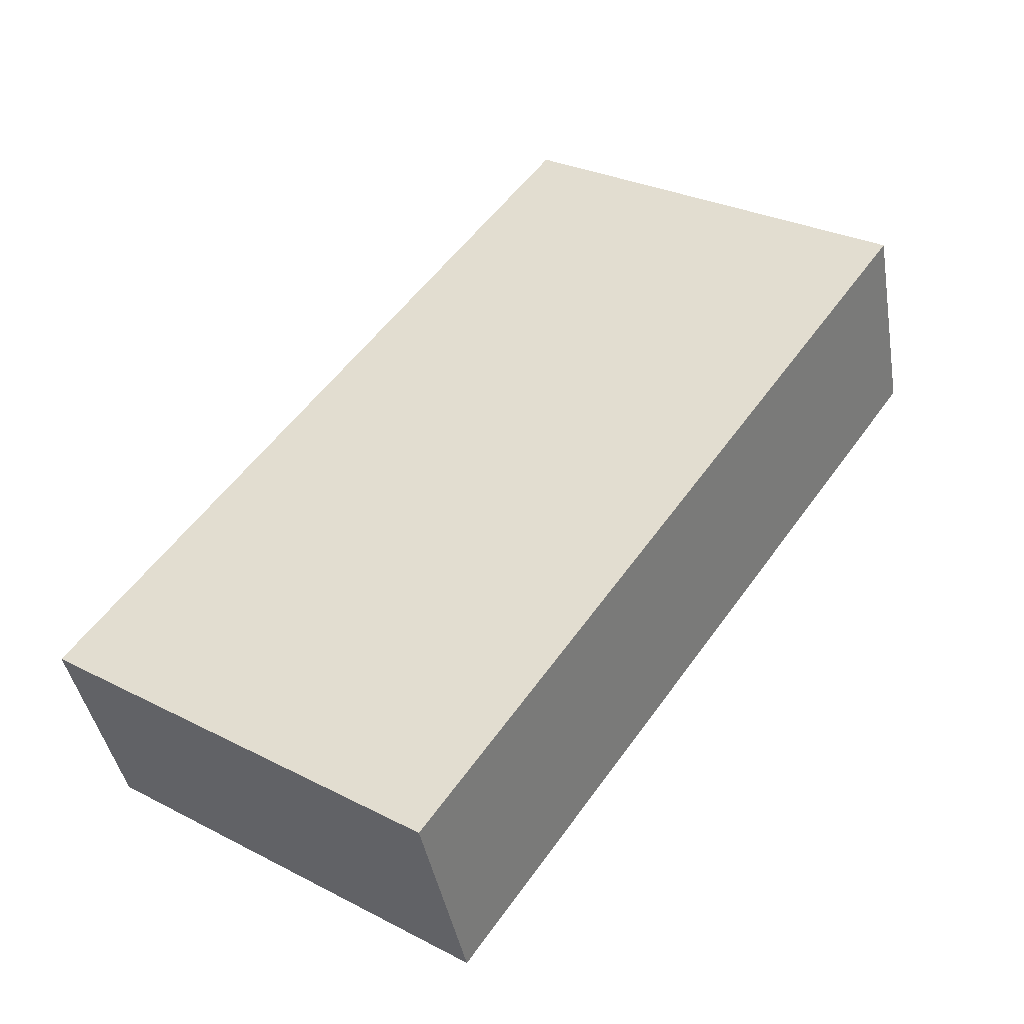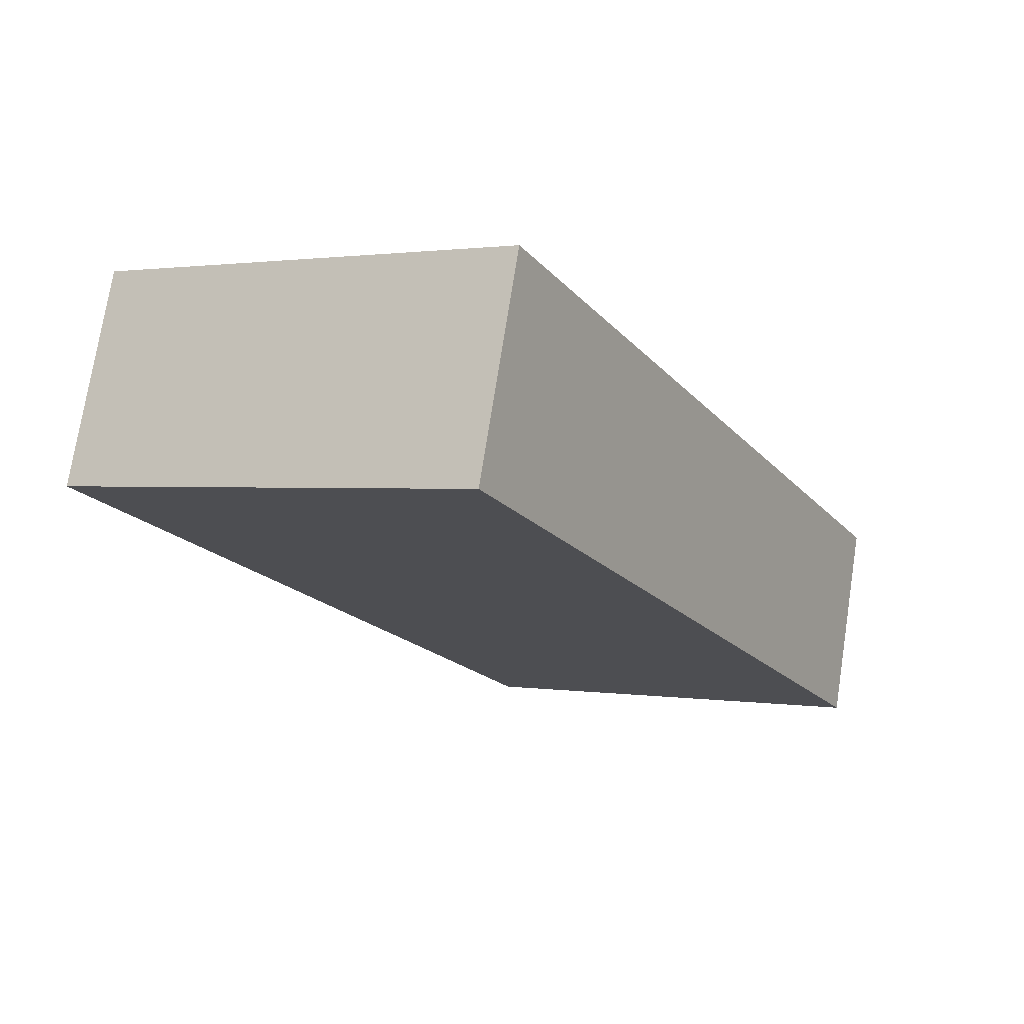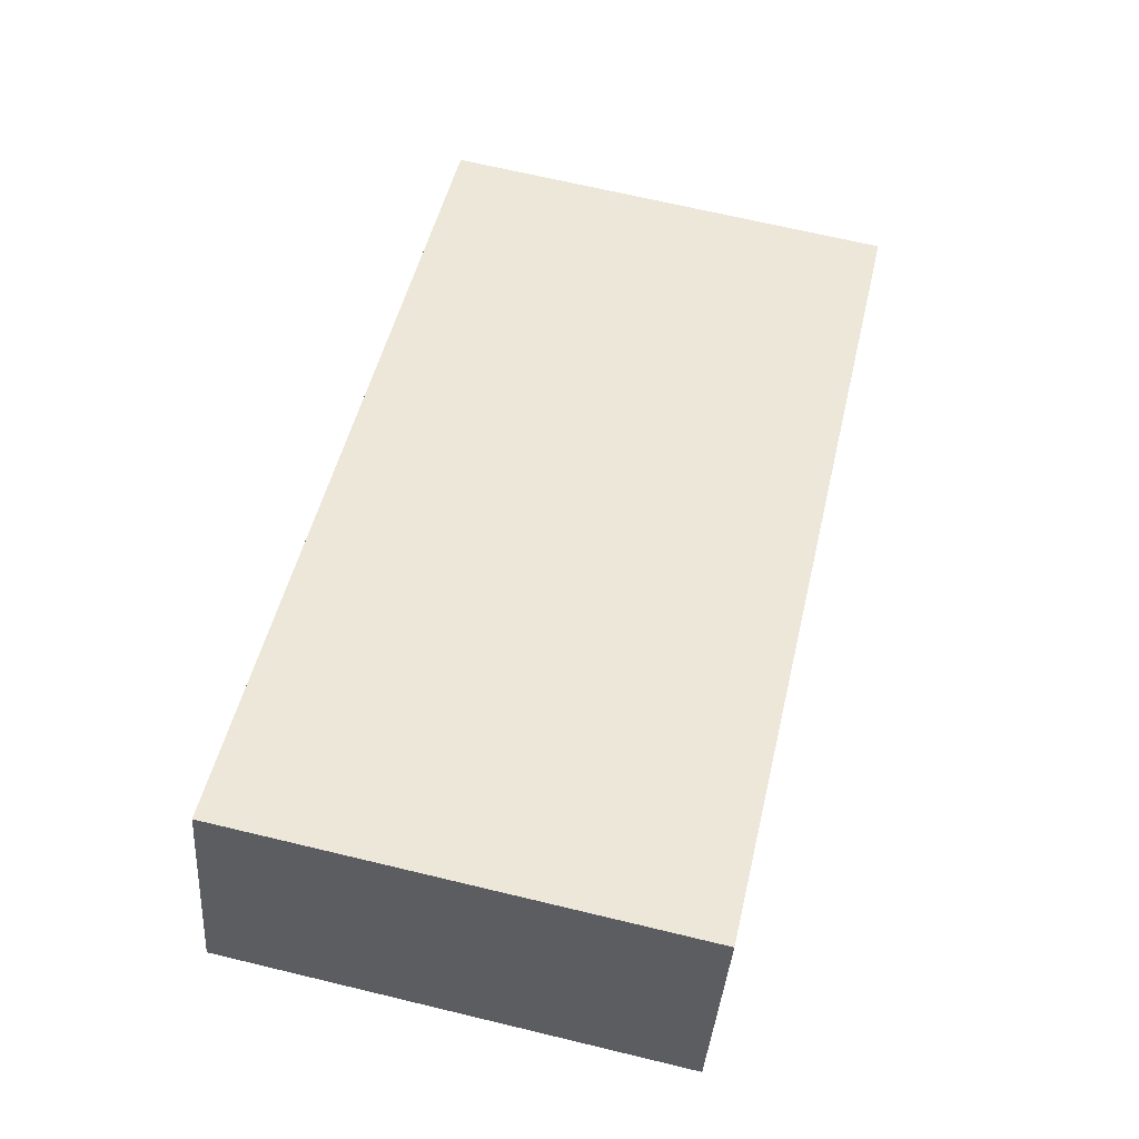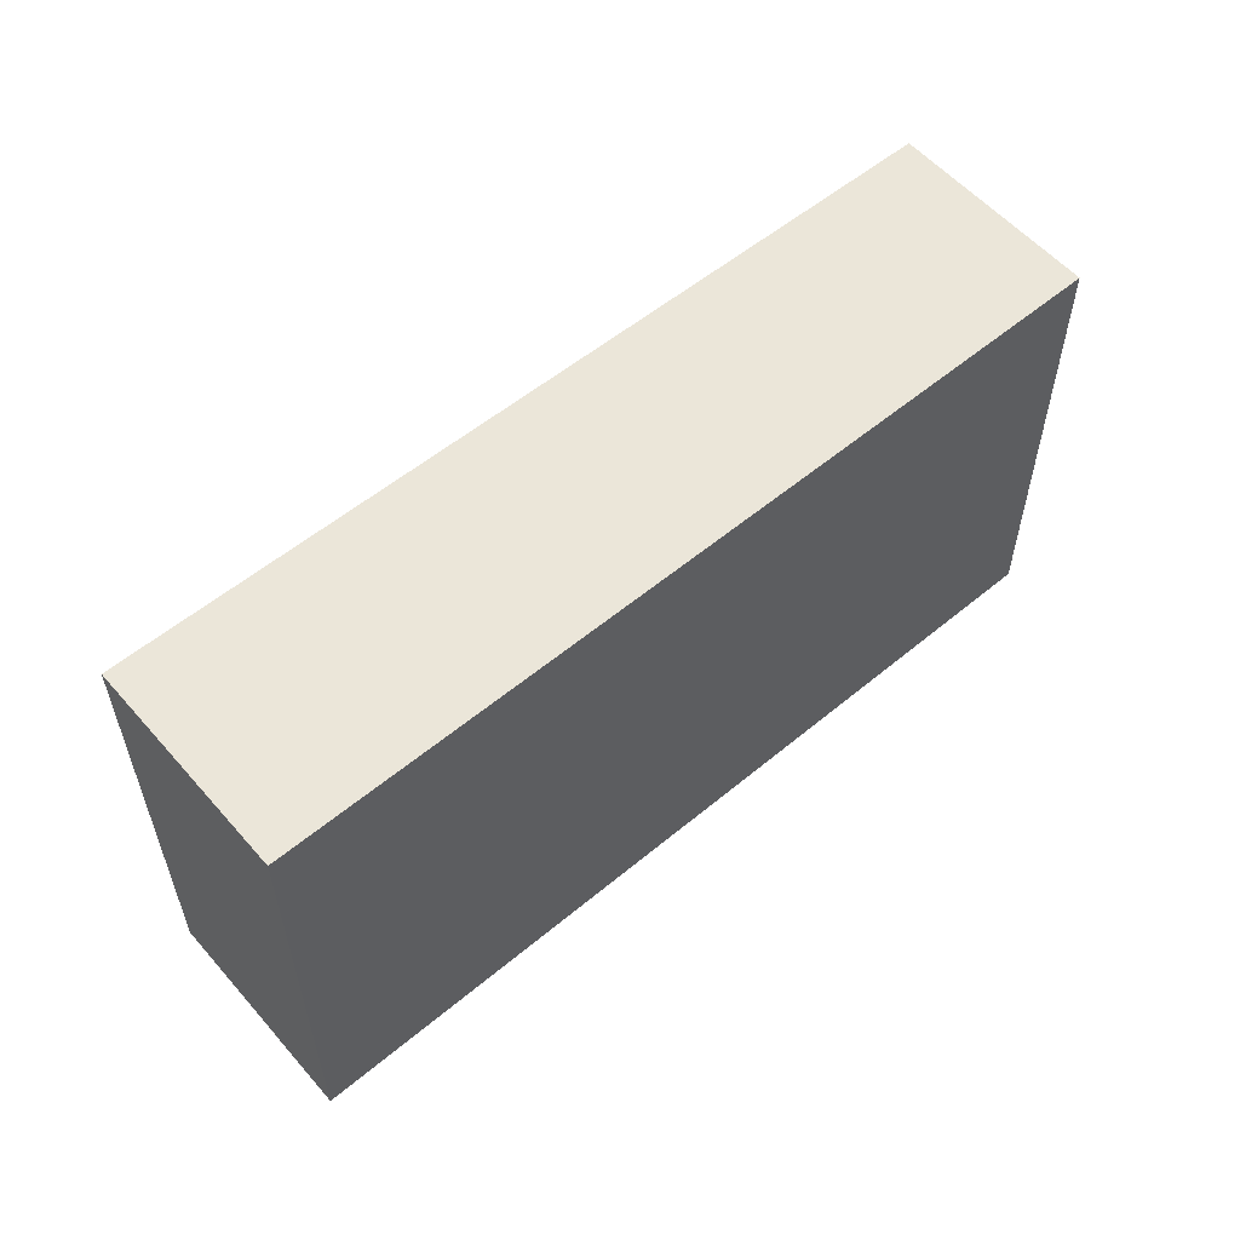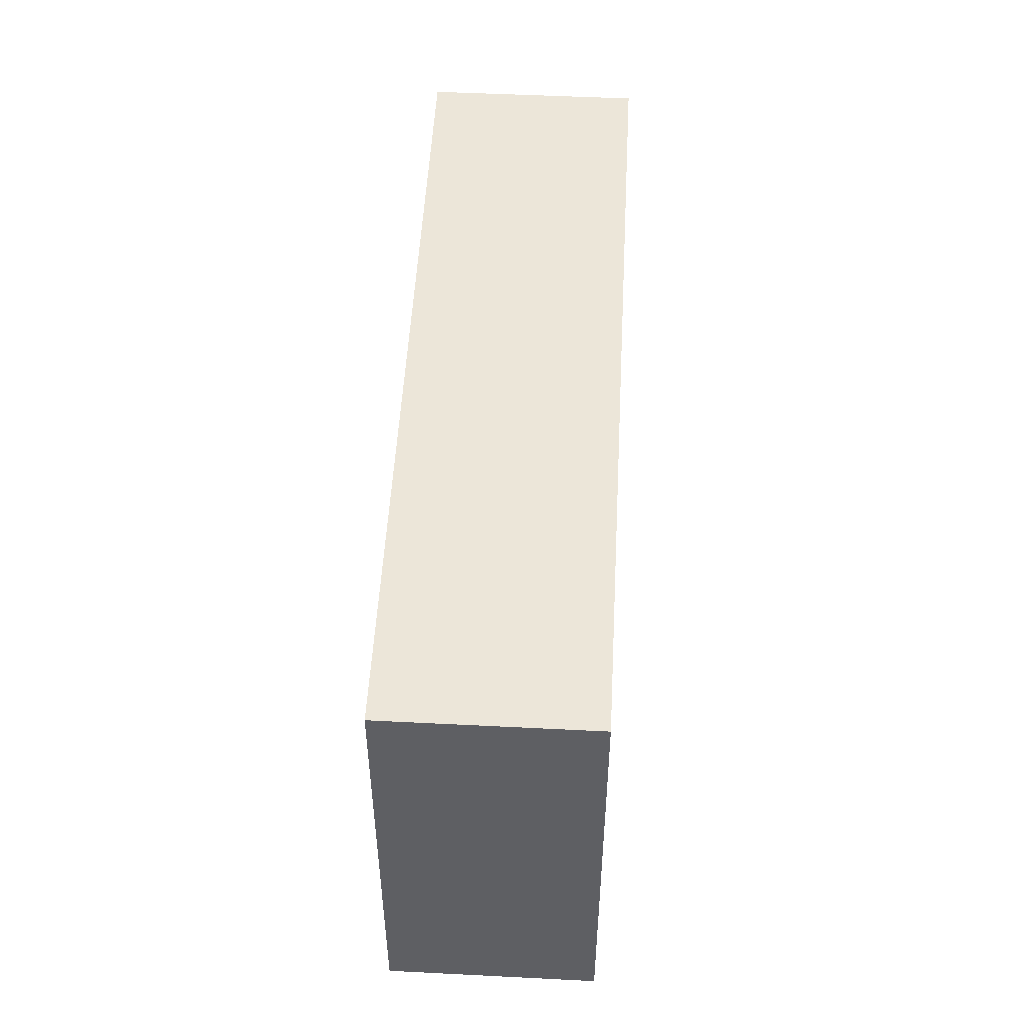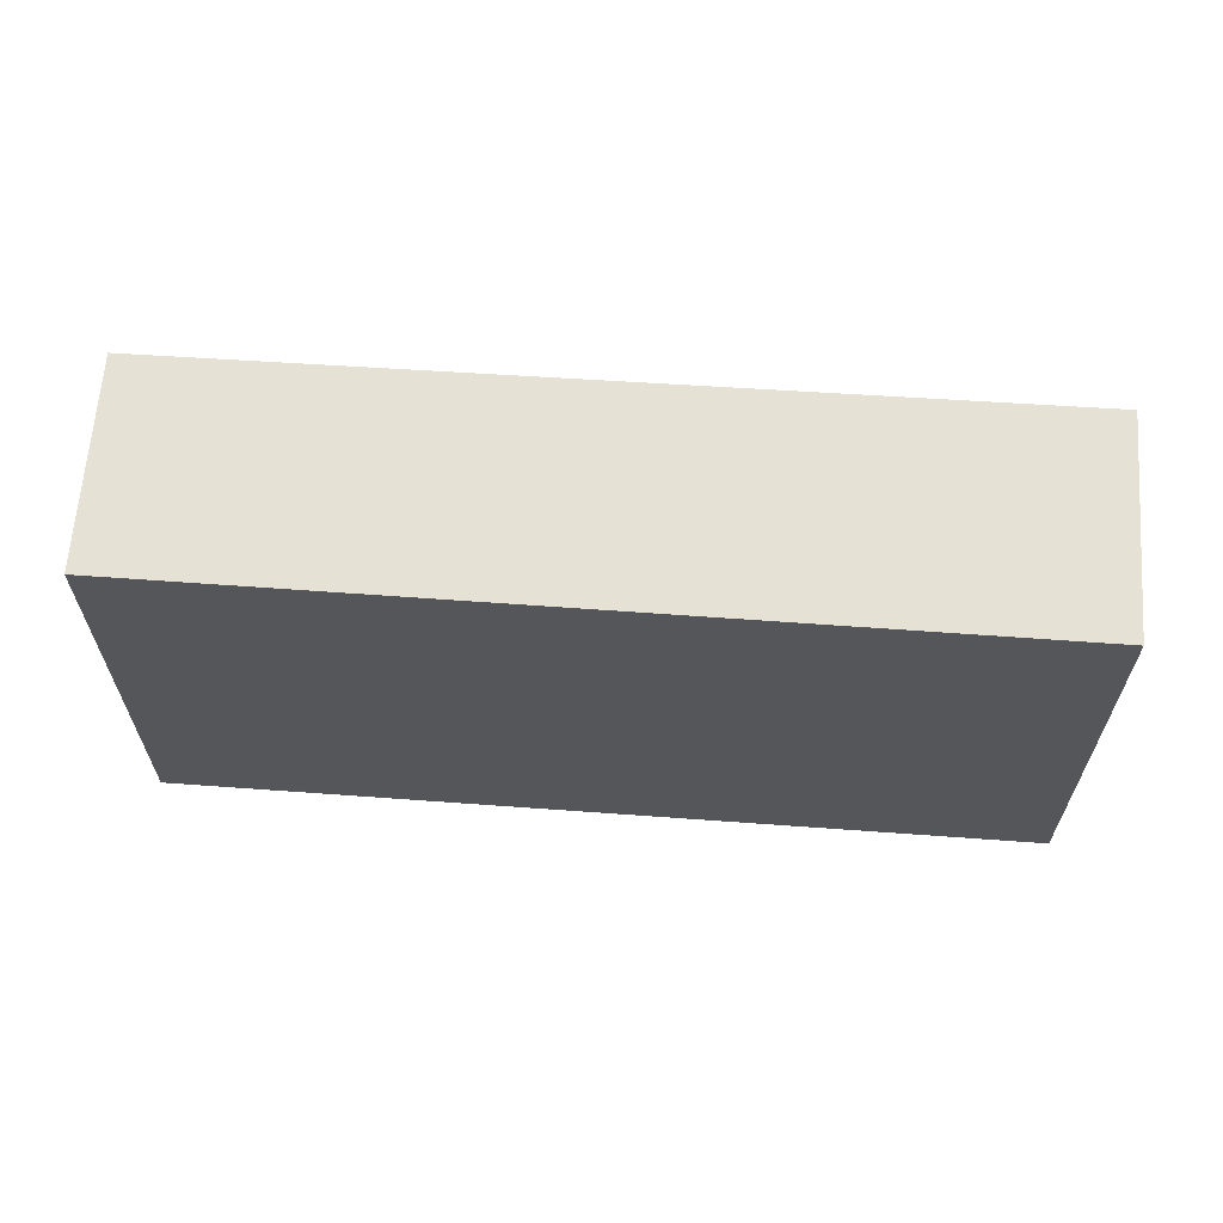
<metadata>
{"format":"obj","ext":"obj","renderer":"f3d","projection":"perspective","resolution":1024,"background":"white","views":[{"elev":30.2,"azim":126.3,"up":"+Z"},{"elev":1.3,"azim":-59.9,"up":"+Z"},{"elev":68.2,"azim":-76.5,"up":"+Z"},{"elev":56.7,"azim":-22.5,"up":"+Y"},{"elev":49.4,"azim":111.2,"up":"+Y"},{"elev":64.1,"azim":-157.8,"up":"+Y"}]}
</metadata>
<code>
v  1.216 8.162 3.742
v  14.89 8.162 -4.838
v  0 8.162 4.998e-16
v  16.06 8.162 -1.223
v  14.89 2.962e-16 -4.838
v  0 0 0
v  1.216 -2.291e-16 3.742
v  16.06 7.489e-17 -1.223
g defaultobject
f 1 2 3
f 2 1 4
f 5 3 2
f 3 5 6
f 6 1 3
f 1 6 7
f 7 4 1
f 4 7 8
f 8 2 4
f 2 8 5
f 5 7 6
f 7 5 8

</code>
